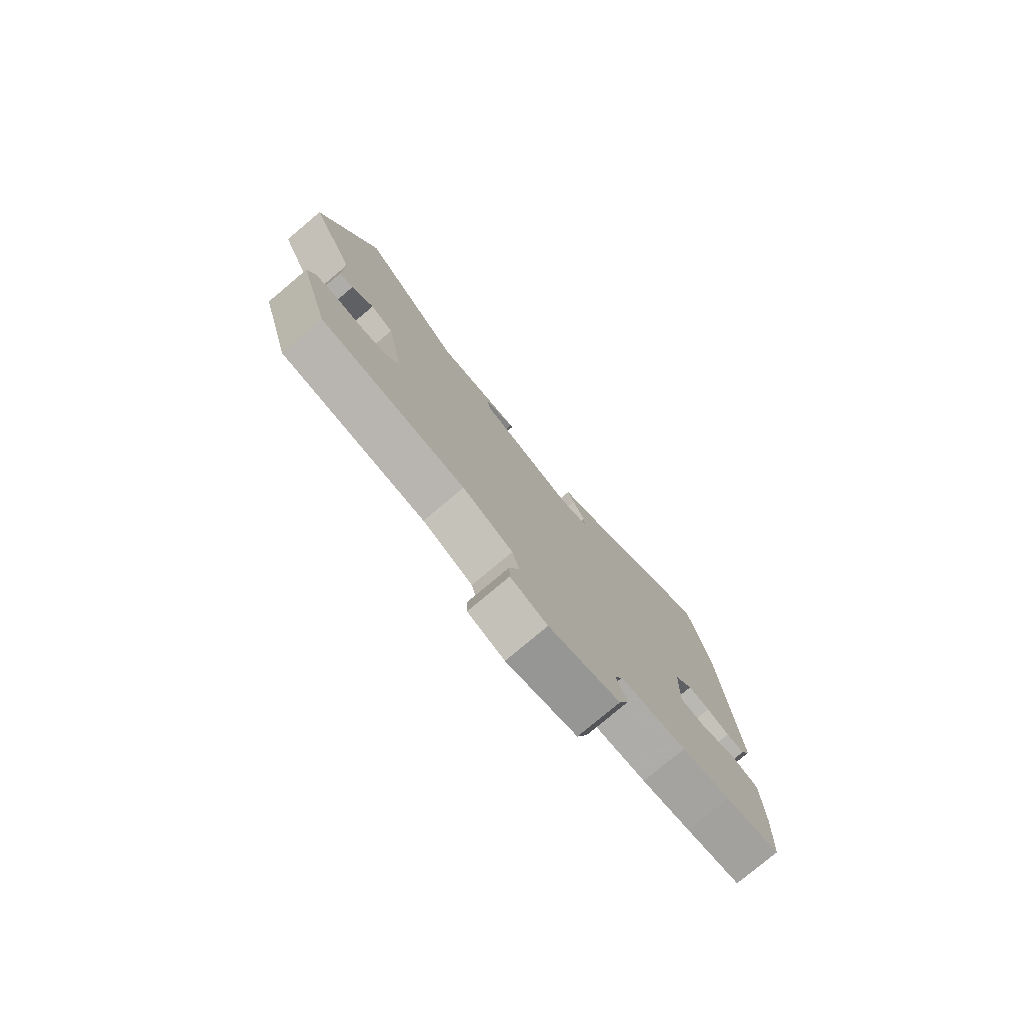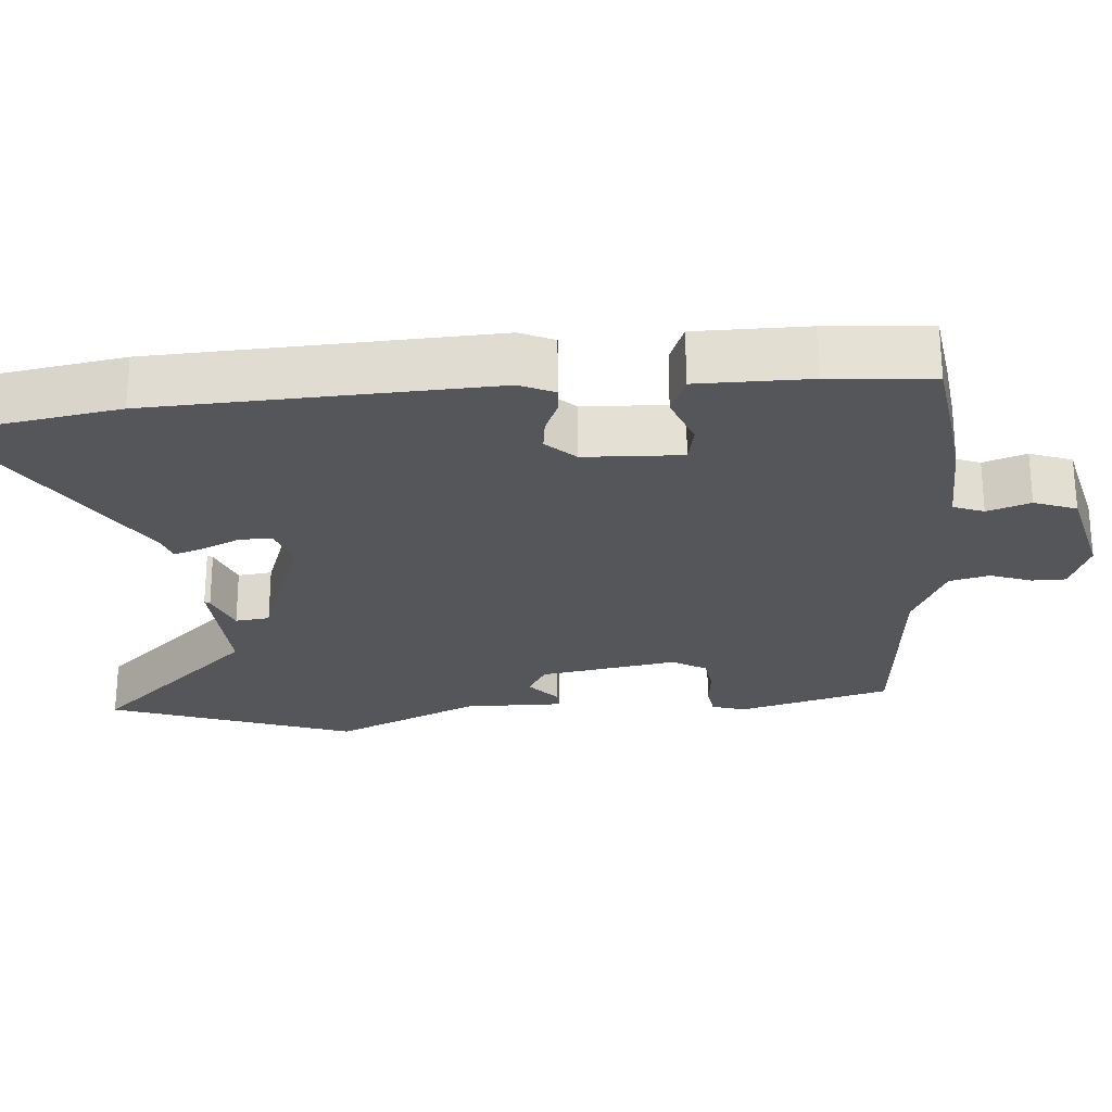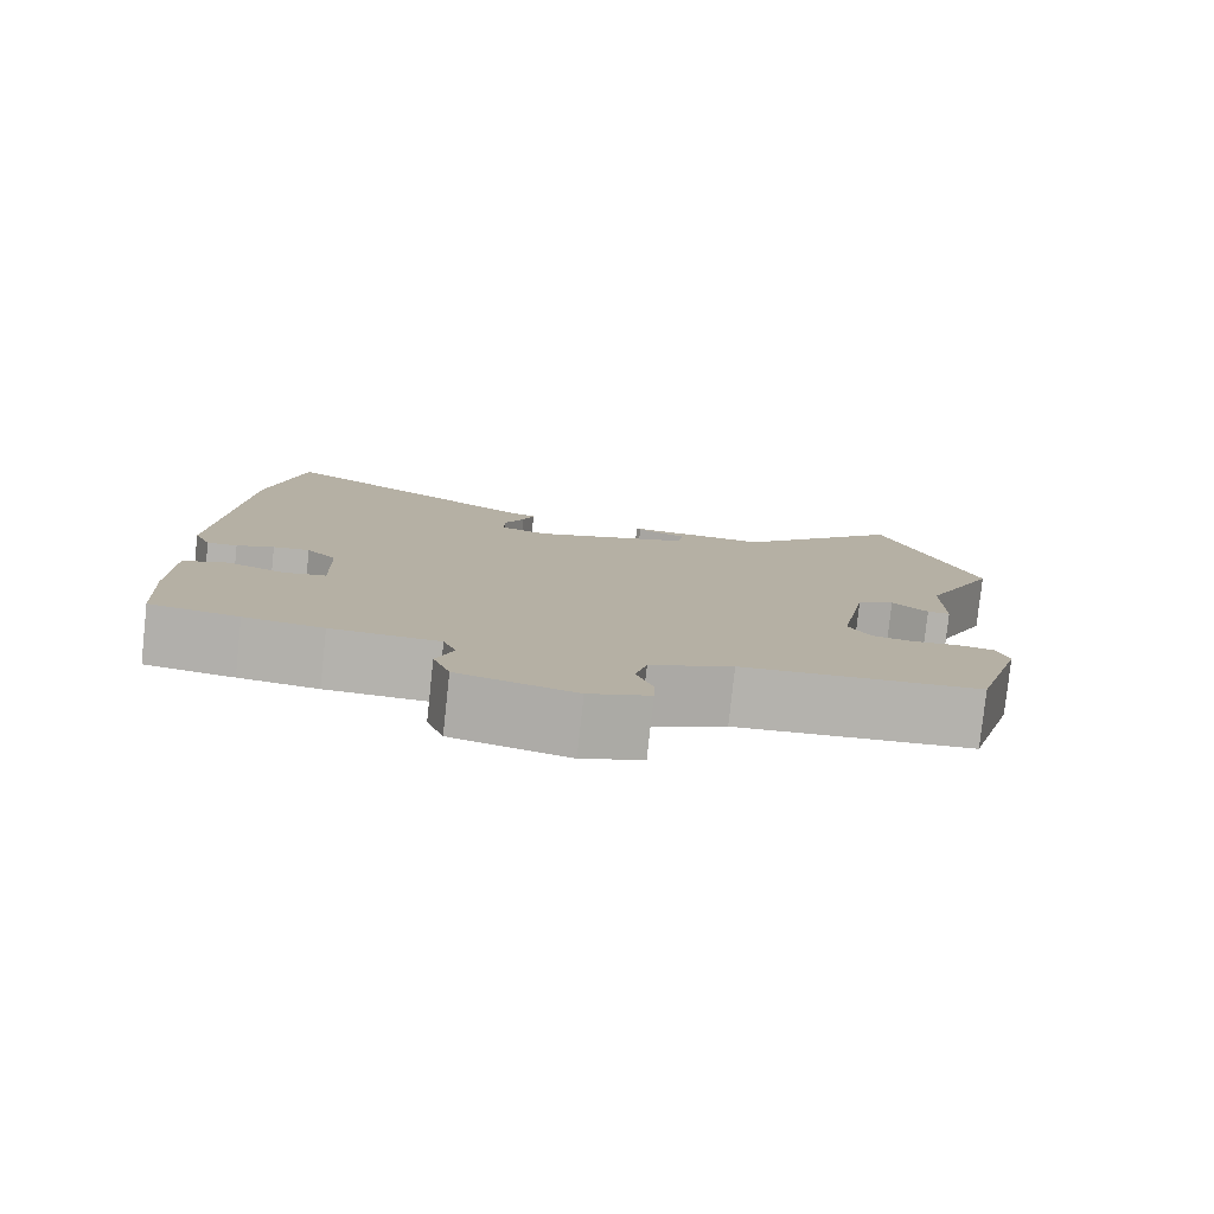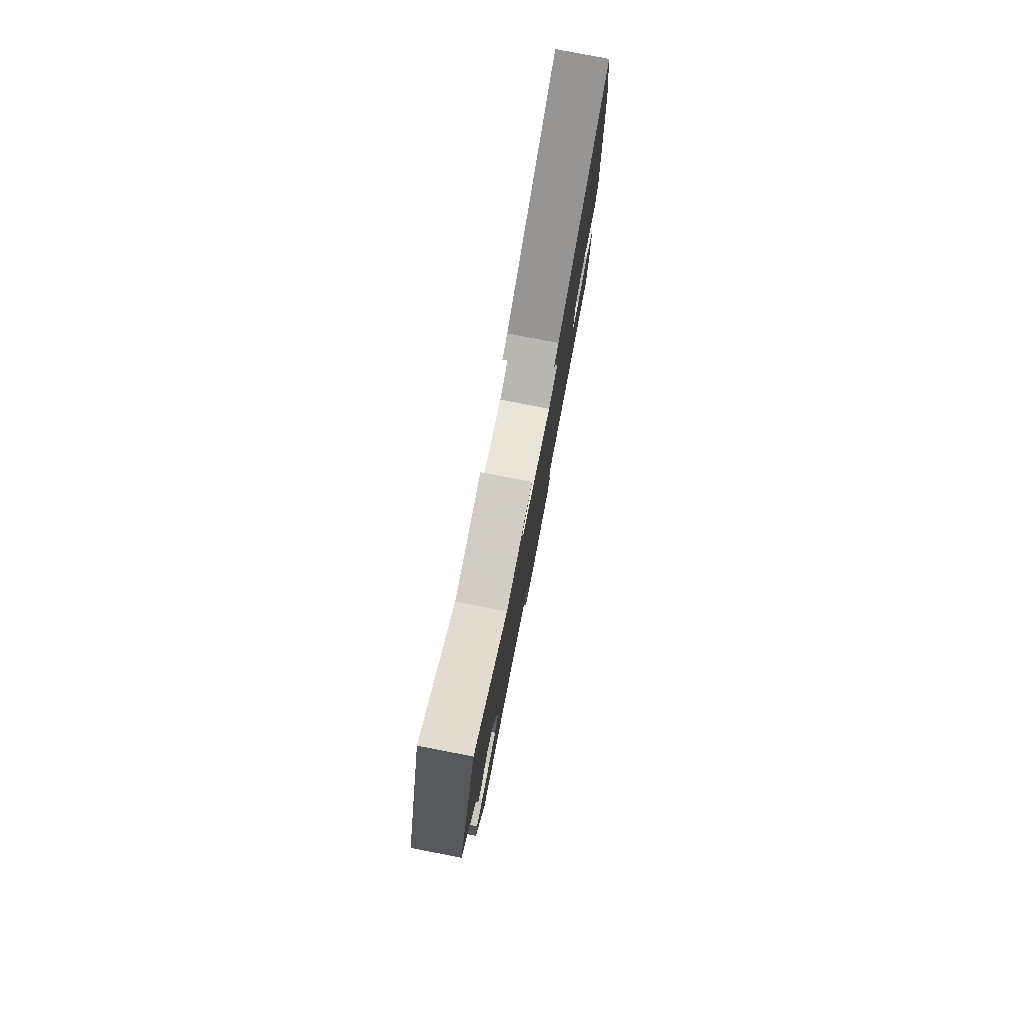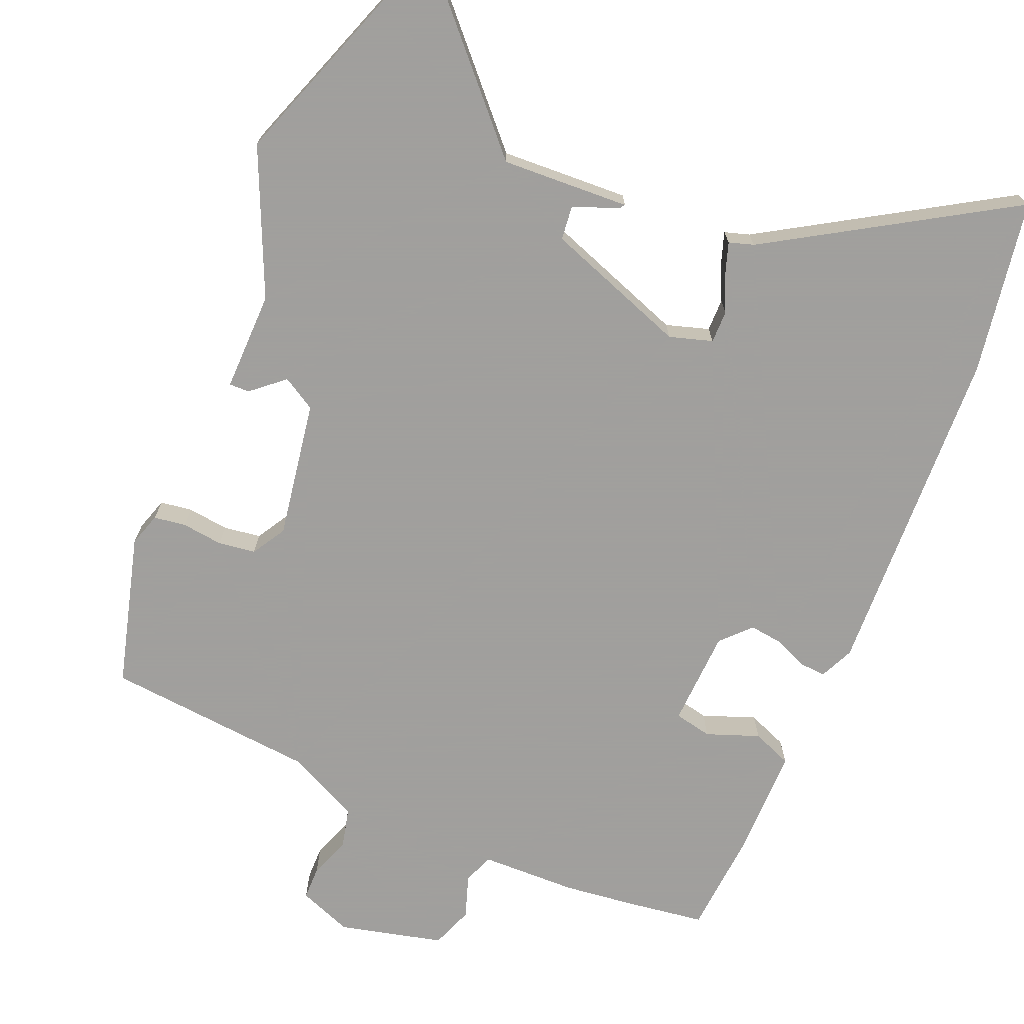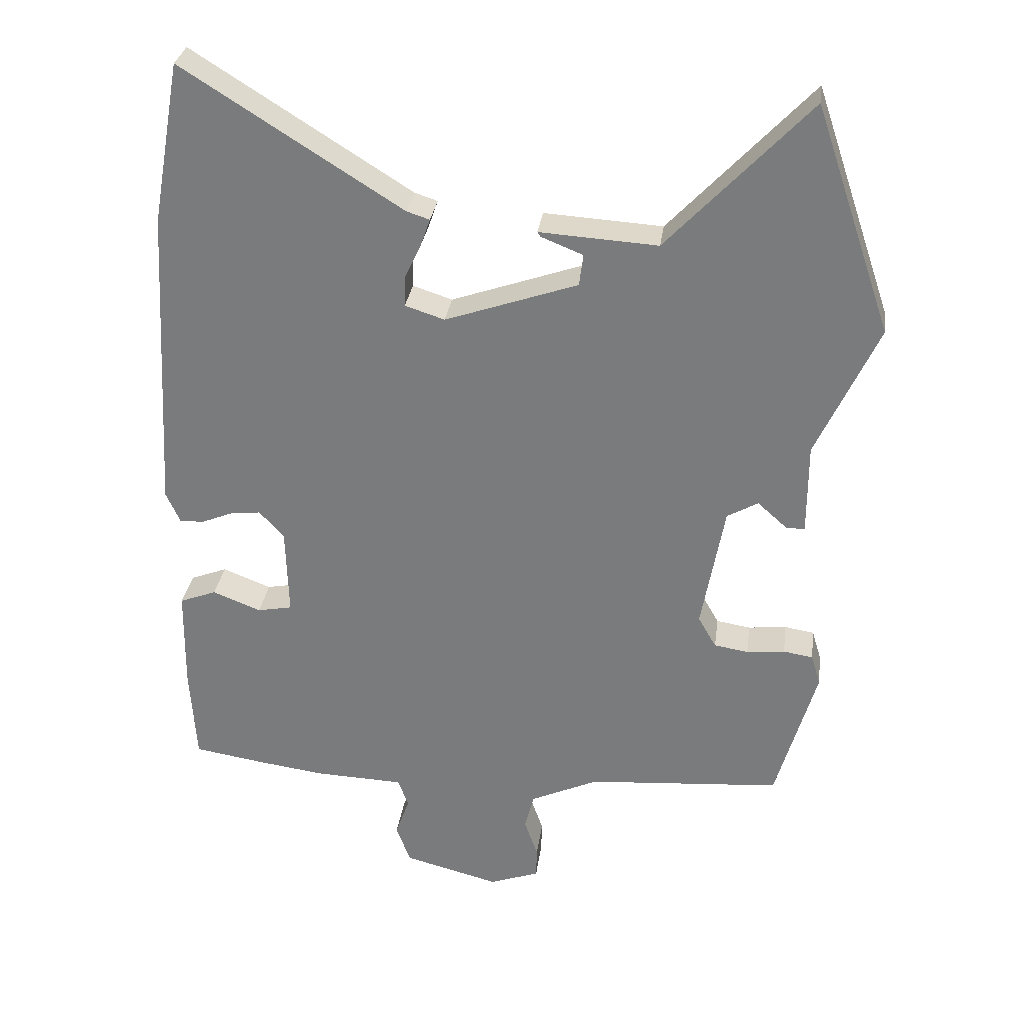
<metadata>
{"format":"obj","ext":"obj","renderer":"f3d","projection":"perspective","resolution":1024,"background":"white","views":[{"elev":-78.5,"azim":-50.0,"up":"+Z"},{"elev":-25.1,"azim":93.9,"up":"+Y"},{"elev":-79.7,"azim":173.8,"up":"+Z"},{"elev":79.8,"azim":-79.1,"up":"+Z"},{"elev":-71.5,"azim":-23.6,"up":"+Y"},{"elev":30.5,"azim":-172.3,"up":"+Z"}]}
</metadata>
<code>
v -0.441 0.07 -0.476
v -0.501 0.07 -0.267
v -0.487 0.07 -0.221
v -0.443 0.07 -0.214
v -0.386 0.07 -0.22
v -0.335 0.07 -0.212
v -0.308 0.07 -0.165
v -0.342 0.07 0.024
v -0.388 0.07 0.05
v -0.432 0.07 0.011
v -0.46 0.07 0.01
v -0.46 0.07 0.147
v -0.552 0.07 0.346
v -0.437 0.07 0.684
v -0.226 0.07 0.461
v -0.05 0.07 0.472
v -0.055 0.07 0.465
v -0.117 0.07 0.44
v -0.111 0.07 0.393
v 0.086 0.07 0.325
v 0.145 0.07 0.344
v 0.144 0.07 0.389
v 0.119 0.07 0.442
v 0.105 0.07 0.482
v 0.139 0.07 0.493
v 0.465 0.07 0.698
v 0.508 0.07 0.457
v 0.534 0.07 -0.006
v 0.513 0.07 -0.053
v 0.476 0.07 -0.051
v 0.43 0.07 -0.032
v 0.385 0.07 -0.027
v 0.348 0.07 -0.067
v 0.344 0.07 -0.2
v 0.396 0.07 -0.21
v 0.468 0.07 -0.182
v 0.523 0.07 -0.203
v 0.525 0.07 -0.356
v 0.516 0.07 -0.498
v 0.407 0.07 -0.515
v 0.31 0.07 -0.528
v 0.178 0.07 -0.533
v 0.162 0.07 -0.575
v 0.183 0.07 -0.634
v 0.162 0.07 -0.692
v 0.019 0.07 -0.729
v -0.055 0.07 -0.702
v -0.056 0.07 -0.656
v -0.036 0.07 -0.599
v -0.05 0.07 -0.544
v -0.151 0.07 -0.498
v -0.441 0 -0.476
v -0.501 0 -0.267
v -0.487 0 -0.221
v -0.443 0 -0.214
v -0.386 0 -0.22
v -0.335 0 -0.212
v -0.308 0 -0.165
v -0.342 0 0.024
v -0.388 0 0.05
v -0.432 0 0.011
v -0.46 0 0.01
v -0.46 0 0.147
v -0.552 0 0.346
v -0.437 0 0.684
v -0.226 0 0.461
v -0.05 0 0.472
v -0.055 0 0.465
v -0.117 0 0.44
v -0.111 0 0.393
v 0.086 0 0.325
v 0.145 0 0.344
v 0.144 0 0.389
v 0.119 0 0.442
v 0.105 0 0.482
v 0.139 0 0.493
v 0.465 0 0.698
v 0.508 0 0.457
v 0.534 0 -0.006
v 0.513 0 -0.053
v 0.476 0 -0.051
v 0.43 0 -0.032
v 0.385 0 -0.027
v 0.348 0 -0.067
v 0.344 0 -0.2
v 0.396 0 -0.21
v 0.468 0 -0.182
v 0.523 0 -0.203
v 0.525 0 -0.356
v 0.516 0 -0.498
v 0.407 0 -0.515
v 0.31 0 -0.528
v 0.178 0 -0.533
v 0.162 0 -0.575
v 0.183 0 -0.634
v 0.162 0 -0.692
v 0.019 0 -0.729
v -0.055 0 -0.702
v -0.056 0 -0.656
v -0.036 0 -0.599
v -0.05 0 -0.544
v -0.151 0 -0.498
f 47 48 49
f 46 47 49
f 45 46 49
f 44 45 49
f 43 44 49
f 42 43 49 50
f 40 41 42
f 39 40 42
f 38 39 42
f 37 38 42
f 36 37 42
f 35 36 42
f 42 50 51
f 35 42 51
f 34 35 51
f 29 30 31
f 28 29 31
f 27 28 31
f 26 27 31
f 25 26 31
f 25 31 32
f 24 25 32
f 23 24 32
f 22 23 32
f 21 22 32 33
f 15 16 17 18
f 15 18 19
f 12 13 14 15
f 12 15 19
f 11 12 19
f 10 11 19
f 9 10 19
f 8 9 19 20
f 3 4 5
f 2 3 5
f 1 2 5
f 51 1 5
f 51 5 6
f 33 34 51
f 21 33 51
f 20 21 51
f 8 20 51
f 7 8 51
f 6 7 51
f 100 99 98
f 100 98 97
f 100 97 96
f 100 96 95
f 100 95 94
f 101 100 94 93
f 93 92 91
f 93 91 90
f 93 90 89
f 93 89 88
f 93 88 87
f 93 87 86
f 102 101 93
f 102 93 86
f 102 86 85
f 82 81 80
f 82 80 79
f 82 79 78
f 82 78 77
f 82 77 76
f 83 82 76
f 83 76 75
f 83 75 74
f 83 74 73
f 84 83 73 72
f 69 68 67 66
f 70 69 66
f 66 65 64 63
f 70 66 63
f 70 63 62
f 70 62 61
f 70 61 60
f 71 70 60 59
f 56 55 54
f 56 54 53
f 56 53 52
f 56 52 102
f 57 56 102
f 102 85 84
f 102 84 72
f 102 72 71
f 102 71 59
f 102 59 58
f 102 58 57
f 1 52 53 2
f 2 53 54 3
f 3 54 55 4
f 4 55 56 5
f 5 56 57 6
f 6 57 58 7
f 7 58 59 8
f 8 59 60 9
f 9 60 61 10
f 10 61 62 11
f 11 62 63 12
f 12 63 64 13
f 13 64 65 14
f 14 65 66 15
f 15 66 67 16
f 16 67 68 17
f 17 68 69 18
f 18 69 70 19
f 19 70 71 20
f 20 71 72 21
f 21 72 73 22
f 22 73 74 23
f 23 74 75 24
f 24 75 76 25
f 25 76 77 26
f 26 77 78 27
f 27 78 79 28
f 28 79 80 29
f 29 80 81 30
f 30 81 82 31
f 31 82 83 32
f 32 83 84 33
f 33 84 85 34
f 34 85 86 35
f 35 86 87 36
f 36 87 88 37
f 37 88 89 38
f 38 89 90 39
f 39 90 91 40
f 40 91 92 41
f 41 92 93 42
f 42 93 94 43
f 43 94 95 44
f 44 95 96 45
f 45 96 97 46
f 46 97 98 47
f 47 98 99 48
f 48 99 100 49
f 49 100 101 50
f 50 101 102 51
f 51 102 52 1

</code>
